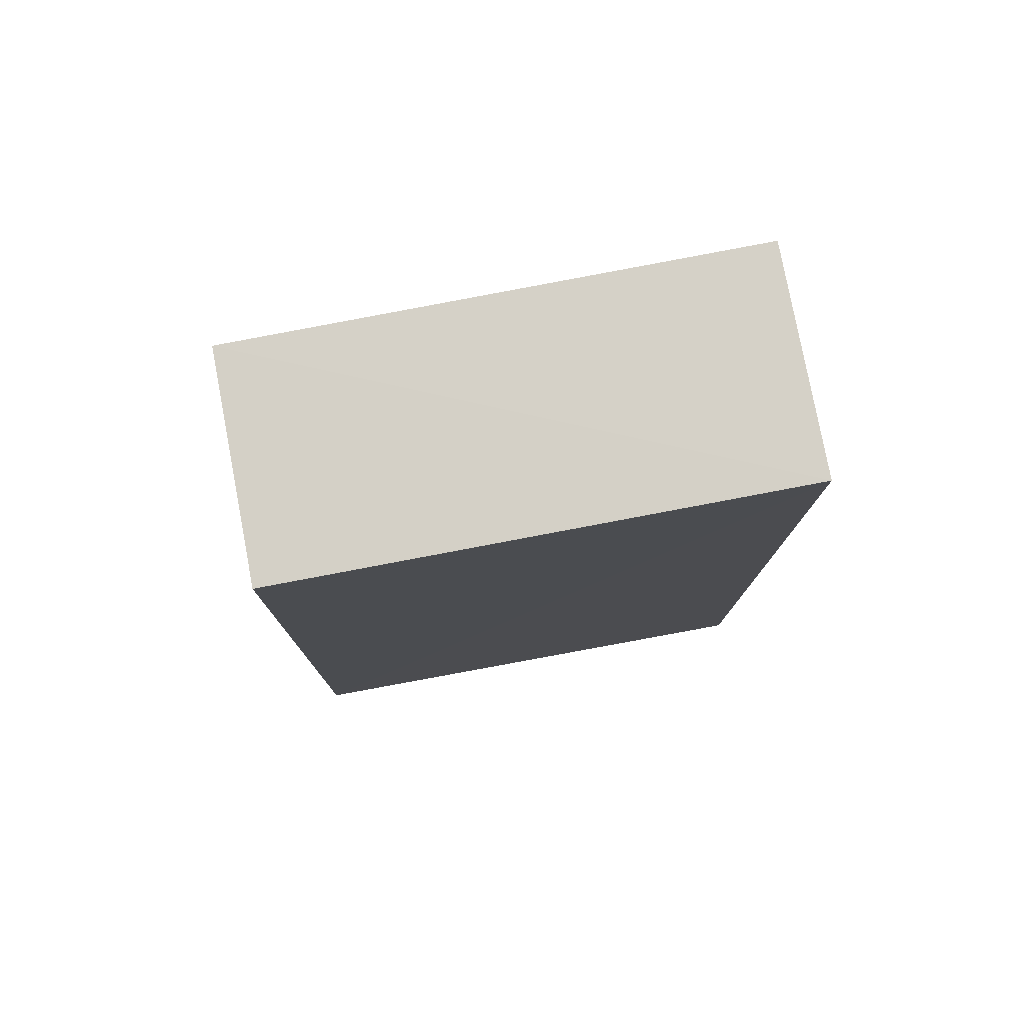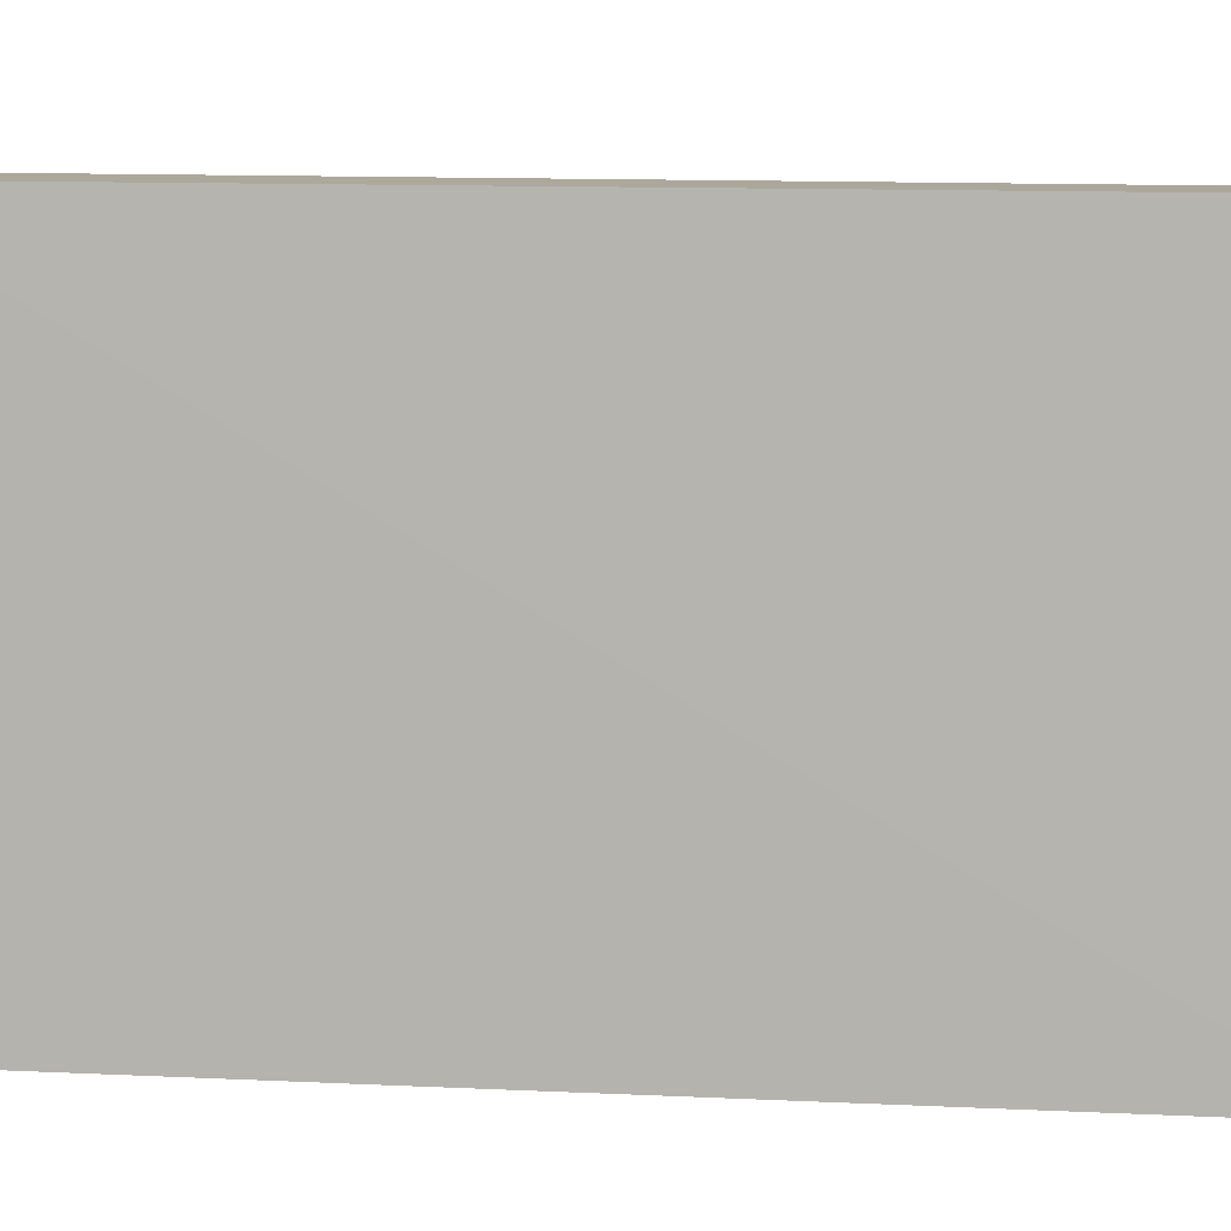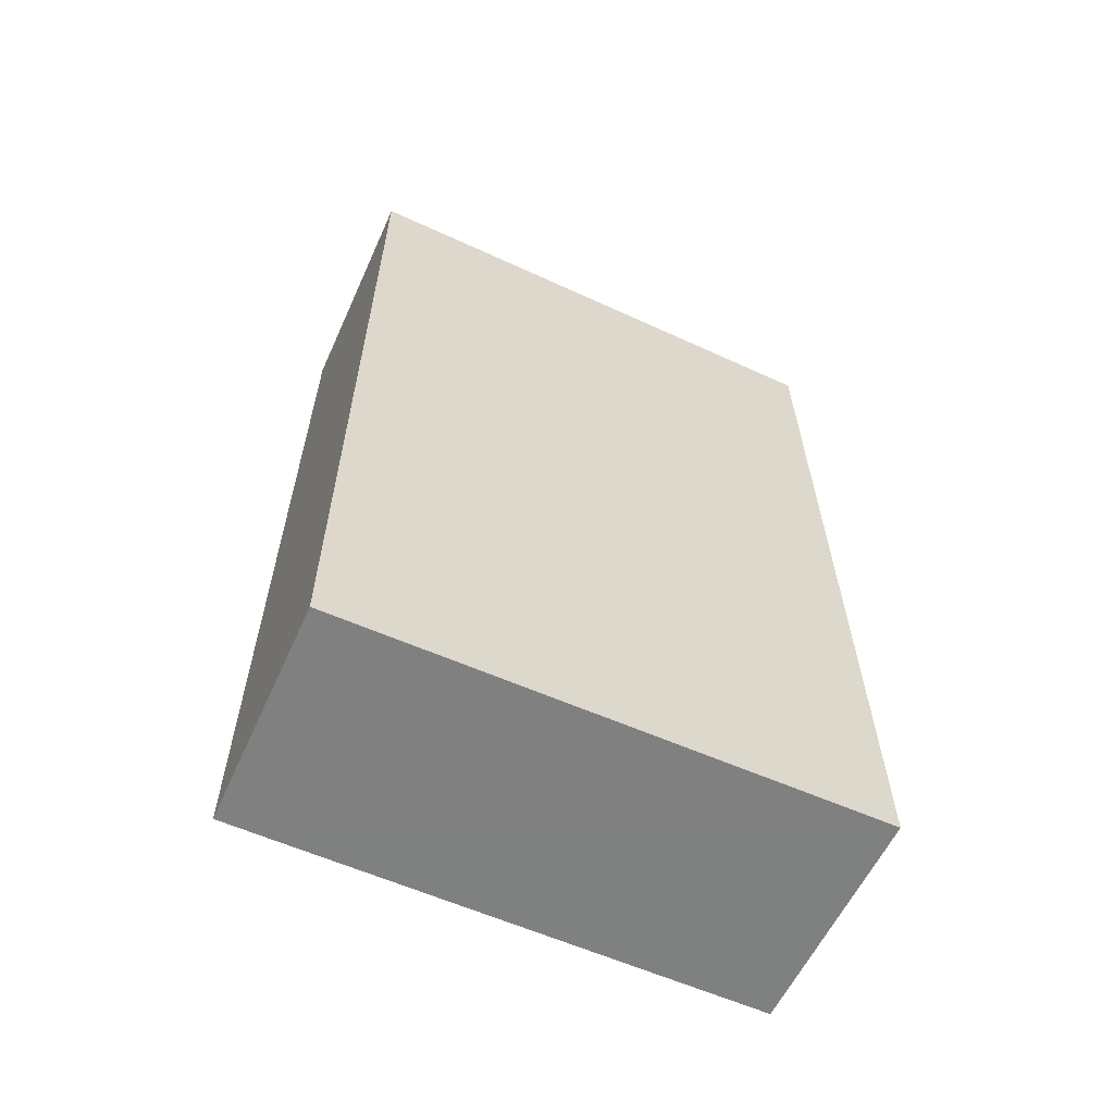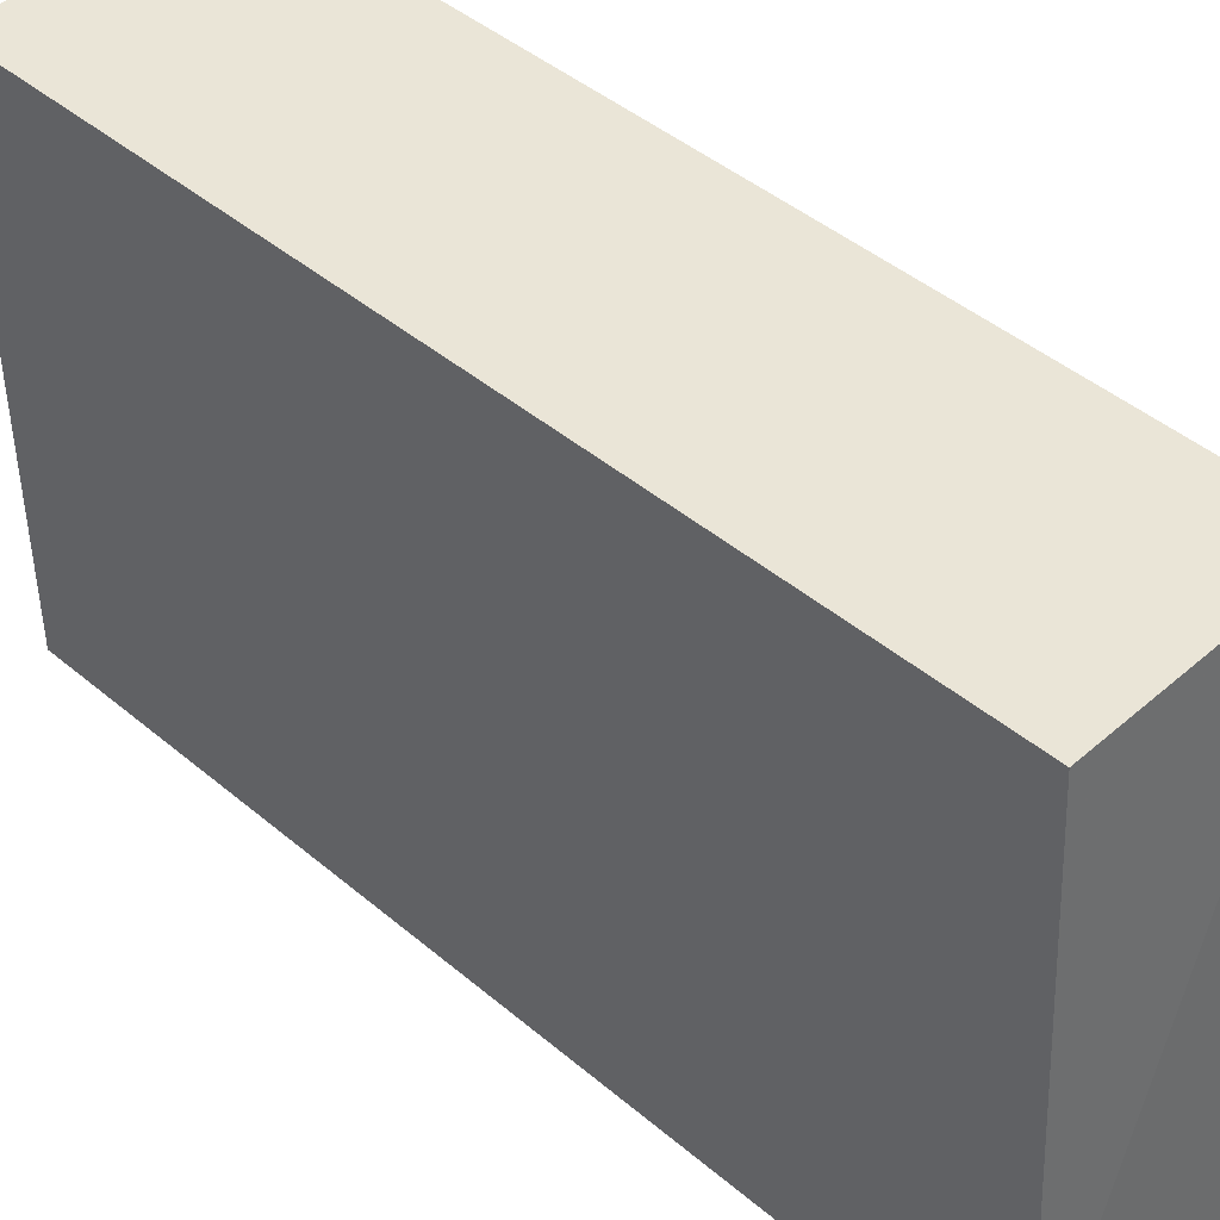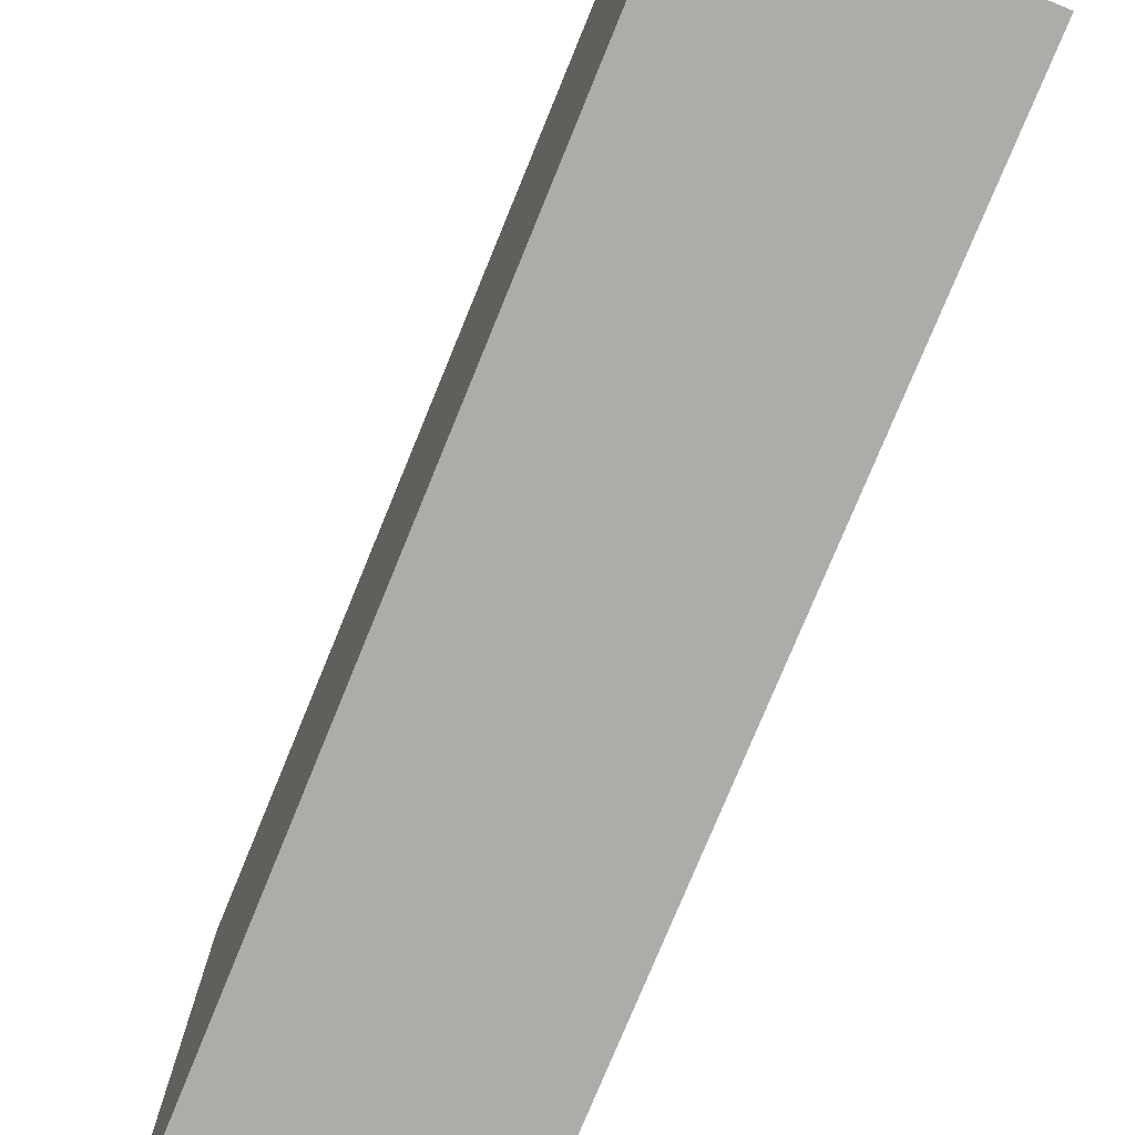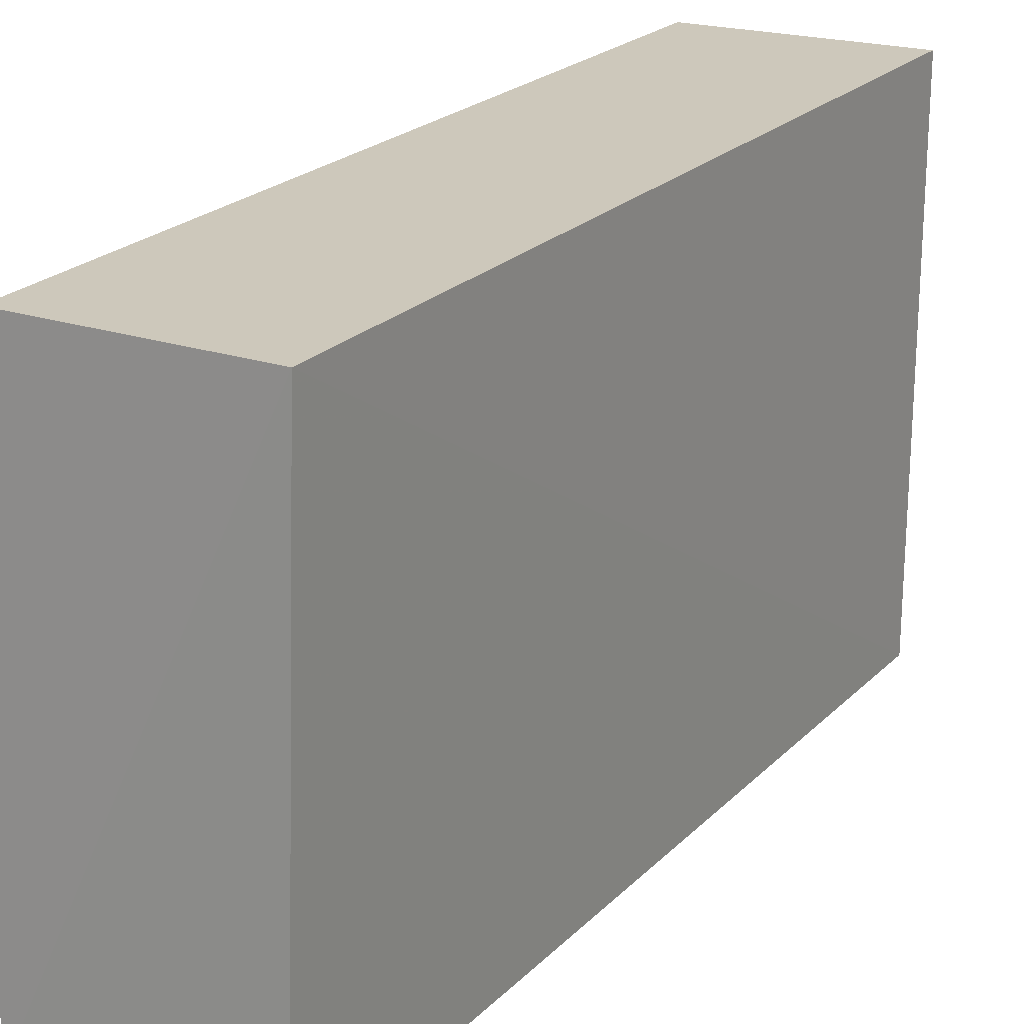
<metadata>
{"format":"obj","ext":"obj","renderer":"f3d","projection":"perspective","resolution":1024,"background":"white","views":[{"elev":78.4,"azim":79.8,"up":"+Y"},{"elev":7.4,"azim":98.2,"up":"+Z"},{"elev":-60.2,"azim":-114.3,"up":"+Y"},{"elev":43.6,"azim":134.7,"up":"+Z"},{"elev":-76.6,"azim":-22.3,"up":"+Z"},{"elev":22.1,"azim":-148.3,"up":"+Z"}]}
</metadata>
<code>
v -0.1443 0.06449 0.1265
v -0.144 -0.02922 0.1273
v -0.1443 -0.02944 0.07058
v -0.1688 0.0673 0.07058
v -0.1689 -0.02932 0.1277
v -0.1443 0.06792 0.07058
v -0.1689 0.06448 0.1268
v -0.1688 -0.02944 0.07058
f 5 2 1
f 5 3 2
f 6 1 2
f 6 2 3
f 7 5 1
f 7 6 4
f 7 1 6
f 8 3 5
f 8 6 3
f 8 4 6
f 8 7 4
f 8 5 7

</code>
